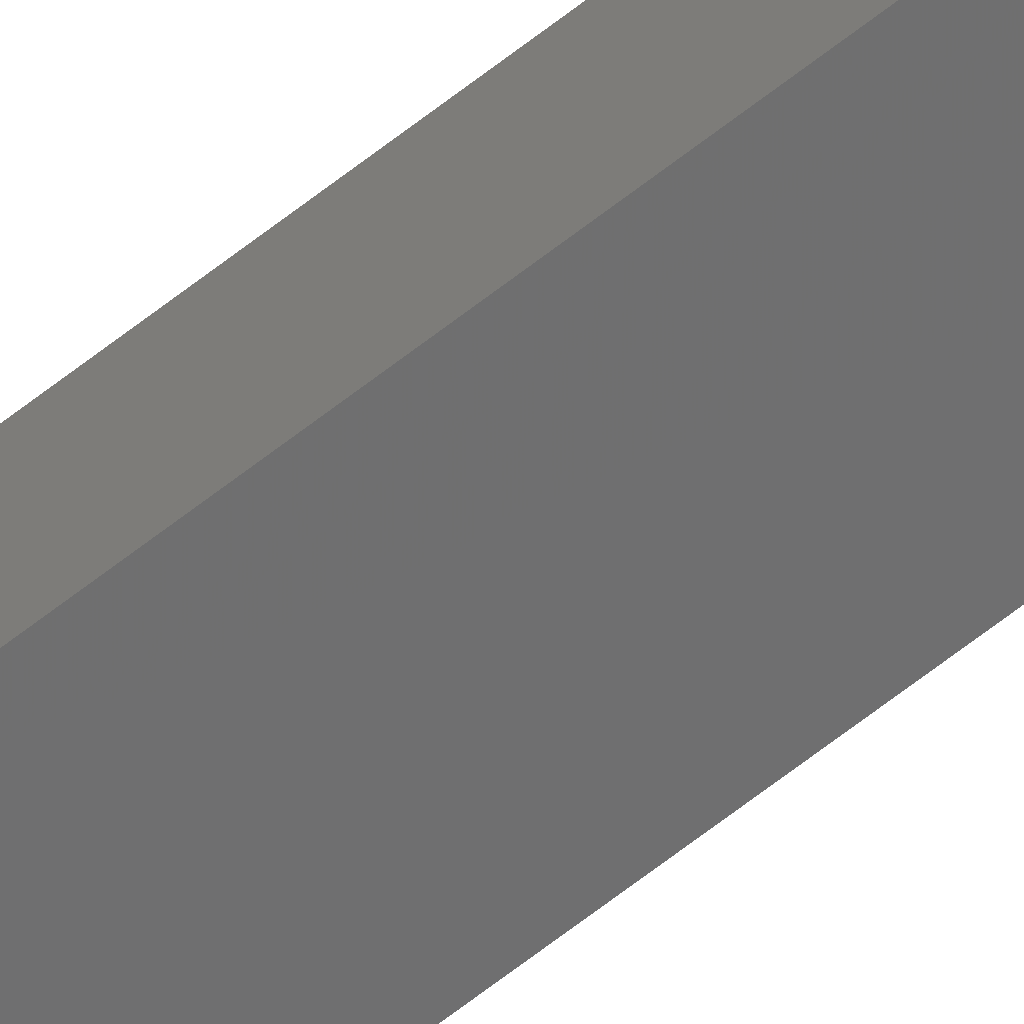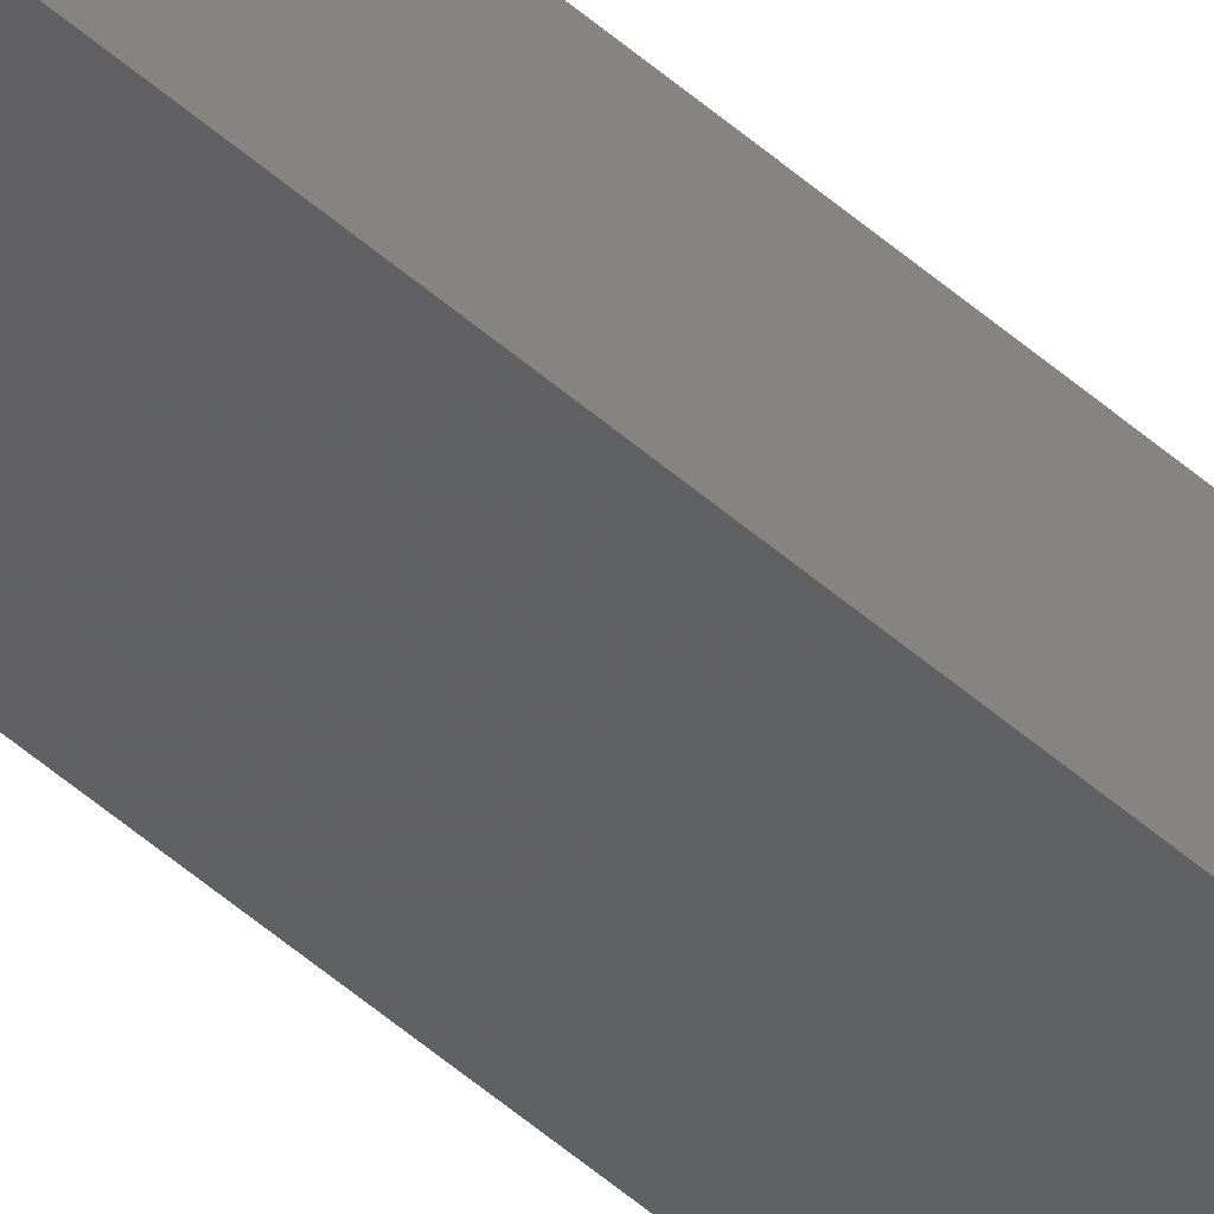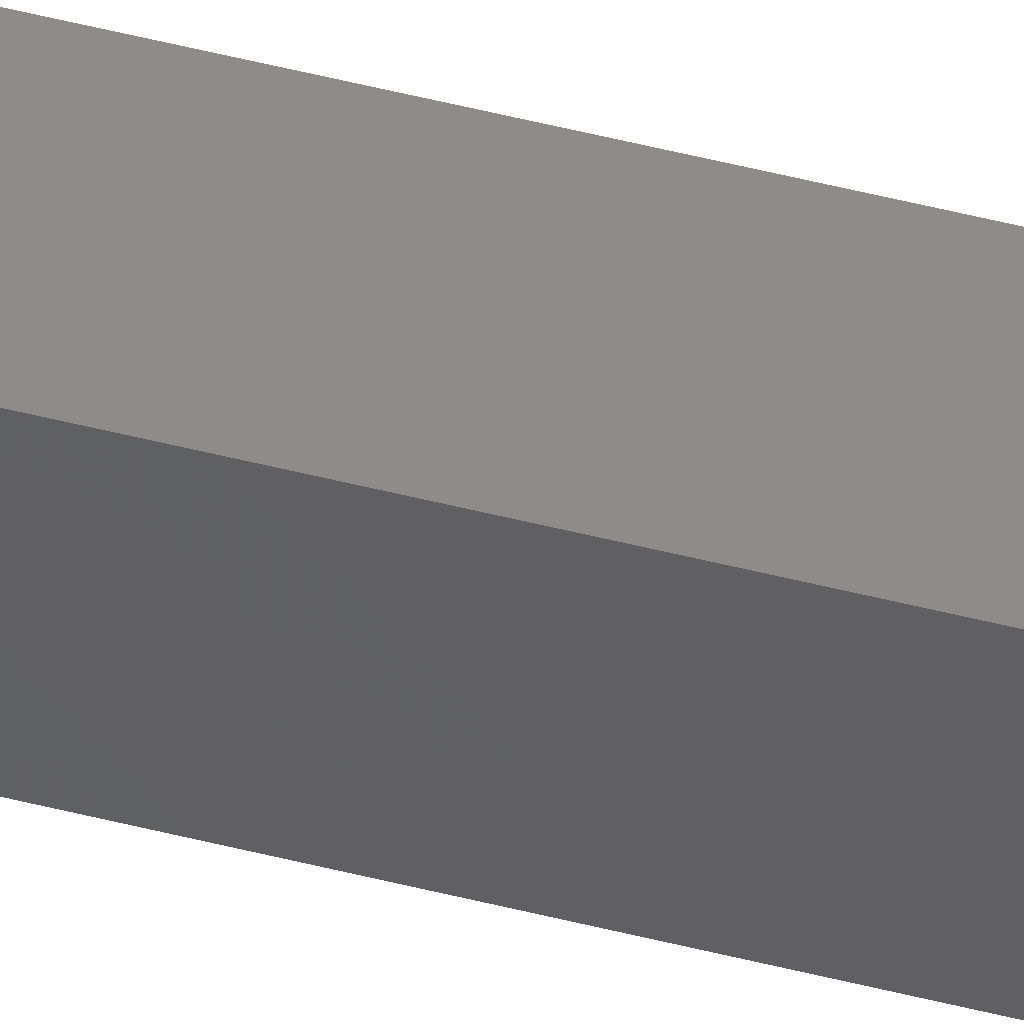
<metadata>
{"format":"stl","ext":"stl","renderer":"f3d","projection":"perspective","resolution":1024,"background":"white","views":[{"elev":-55.3,"azim":-48.8,"up":"+Y"},{"elev":-40.0,"azim":-139.2,"up":"+Y"},{"elev":32.8,"azim":111.8,"up":"+Y"}]}
</metadata>
<code>
# stl→obj: 16 verts, 28 faces
v -9.778 -3.861 -70.14
v -9.758 -3.863 -70.14
v -9.758 -3.863 -66.57
v -9.778 -3.861 -66.57
v -9.798 -3.859 -70.14
v -9.798 -3.859 -66.57
v -9.818 -3.857 -66.57
v -9.818 -3.857 -70.14
v -9.812 -3.807 -70.14
v -9.812 -3.807 -66.57
v -9.753 -3.814 -66.57
v -9.773 -3.812 -70.14
v -9.773 -3.812 -66.57
v -9.753 -3.814 -70.14
v -9.793 -3.809 -70.14
v -9.793 -3.809 -66.57
f 1 2 3
f 1 3 4
f 5 4 6
f 5 6 7
f 5 1 4
f 8 5 7
f 8 7 9
f 7 10 9
f 11 12 13
f 14 12 11
f 13 15 16
f 16 15 10
f 12 15 13
f 15 9 10
f 14 11 2
f 11 3 2
f 7 16 10
f 6 13 16
f 6 16 7
f 4 13 6
f 3 11 13
f 3 13 4
f 15 8 9
f 15 5 8
f 12 1 15
f 15 1 5
f 14 2 12
f 12 2 1

</code>
